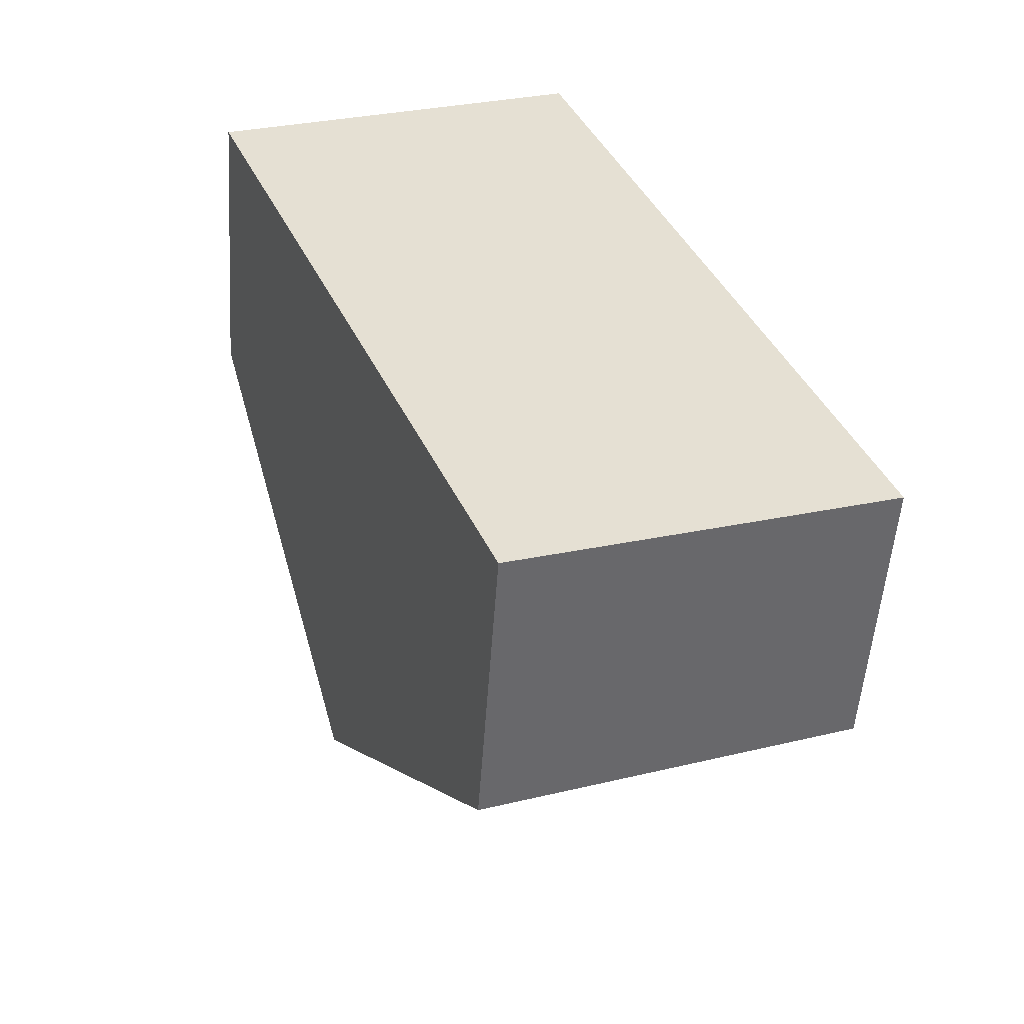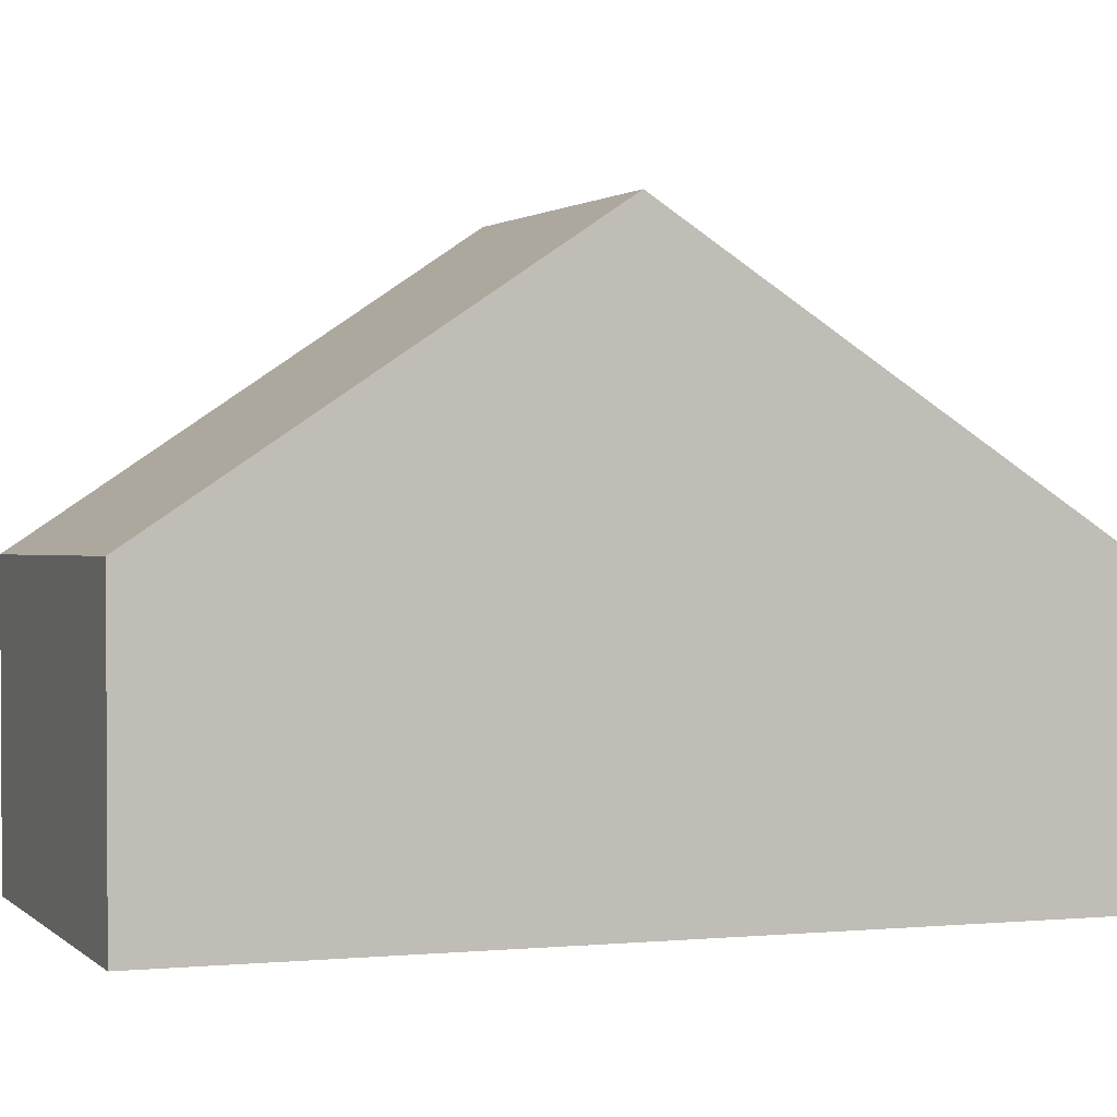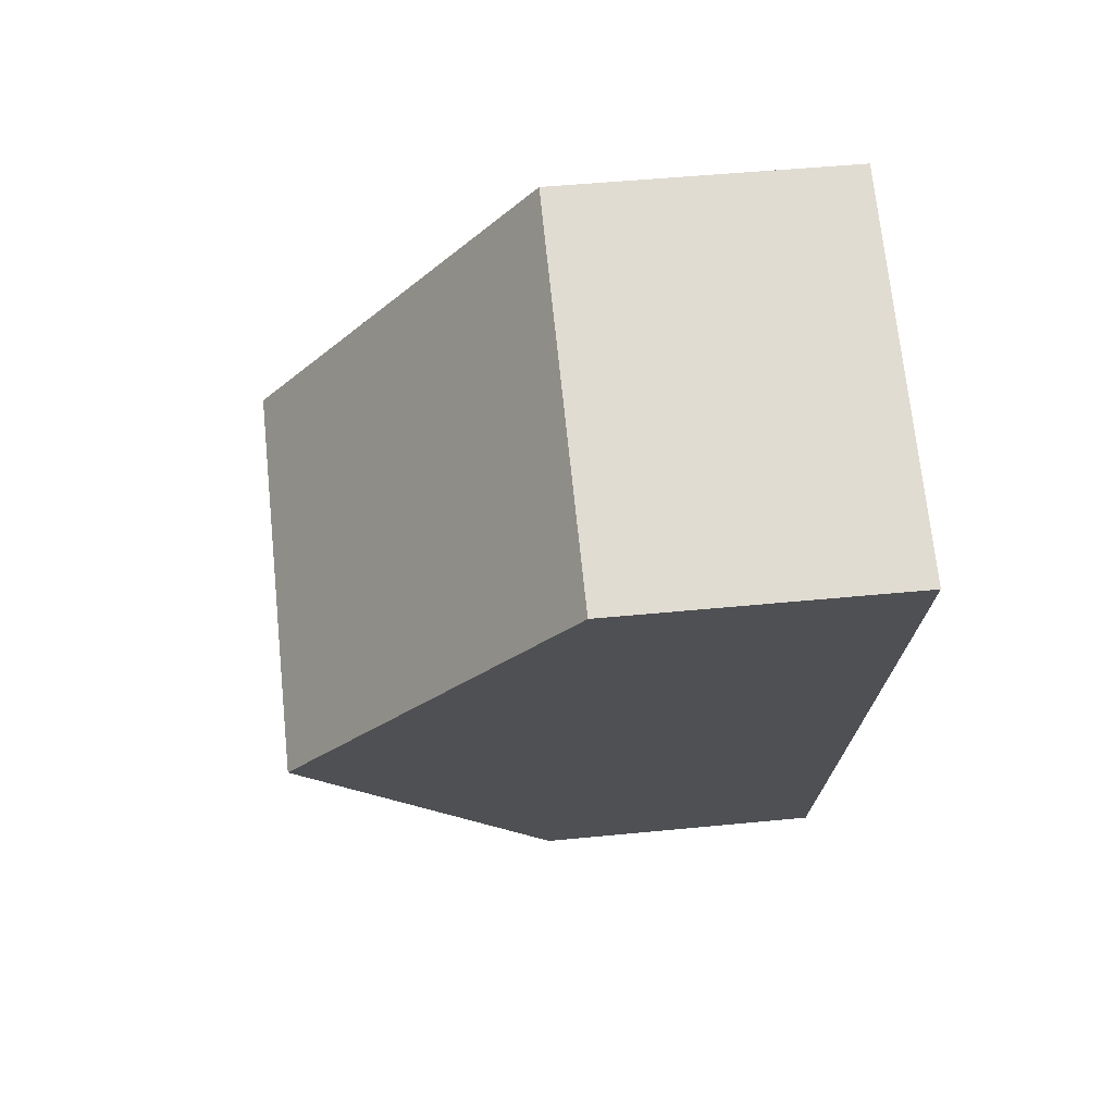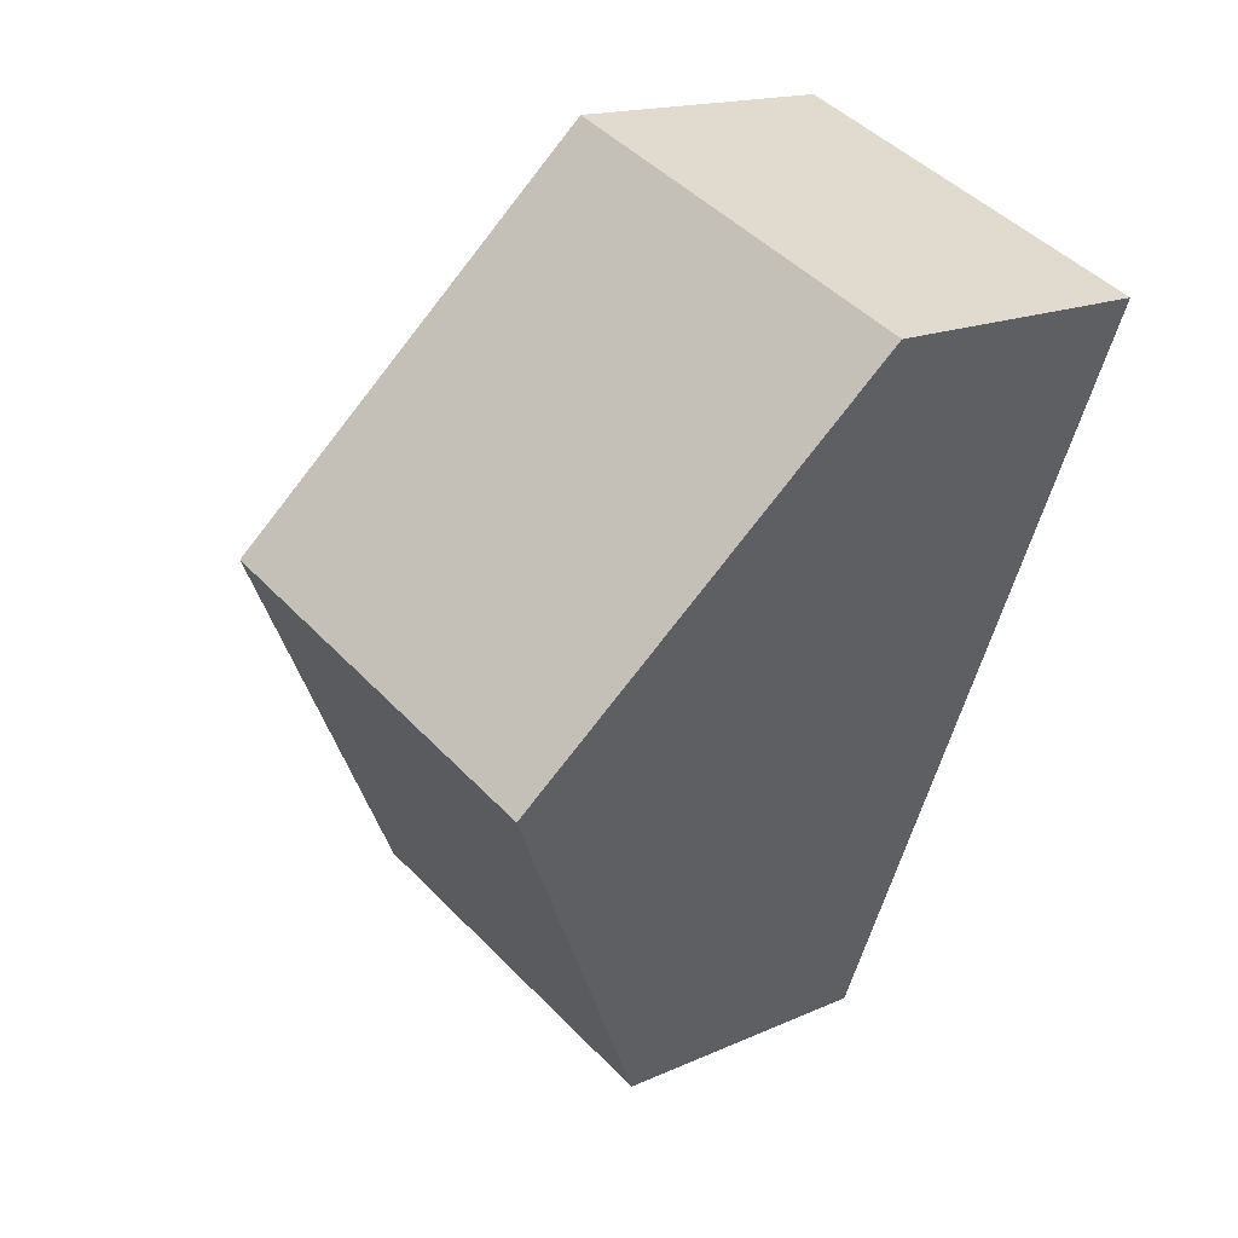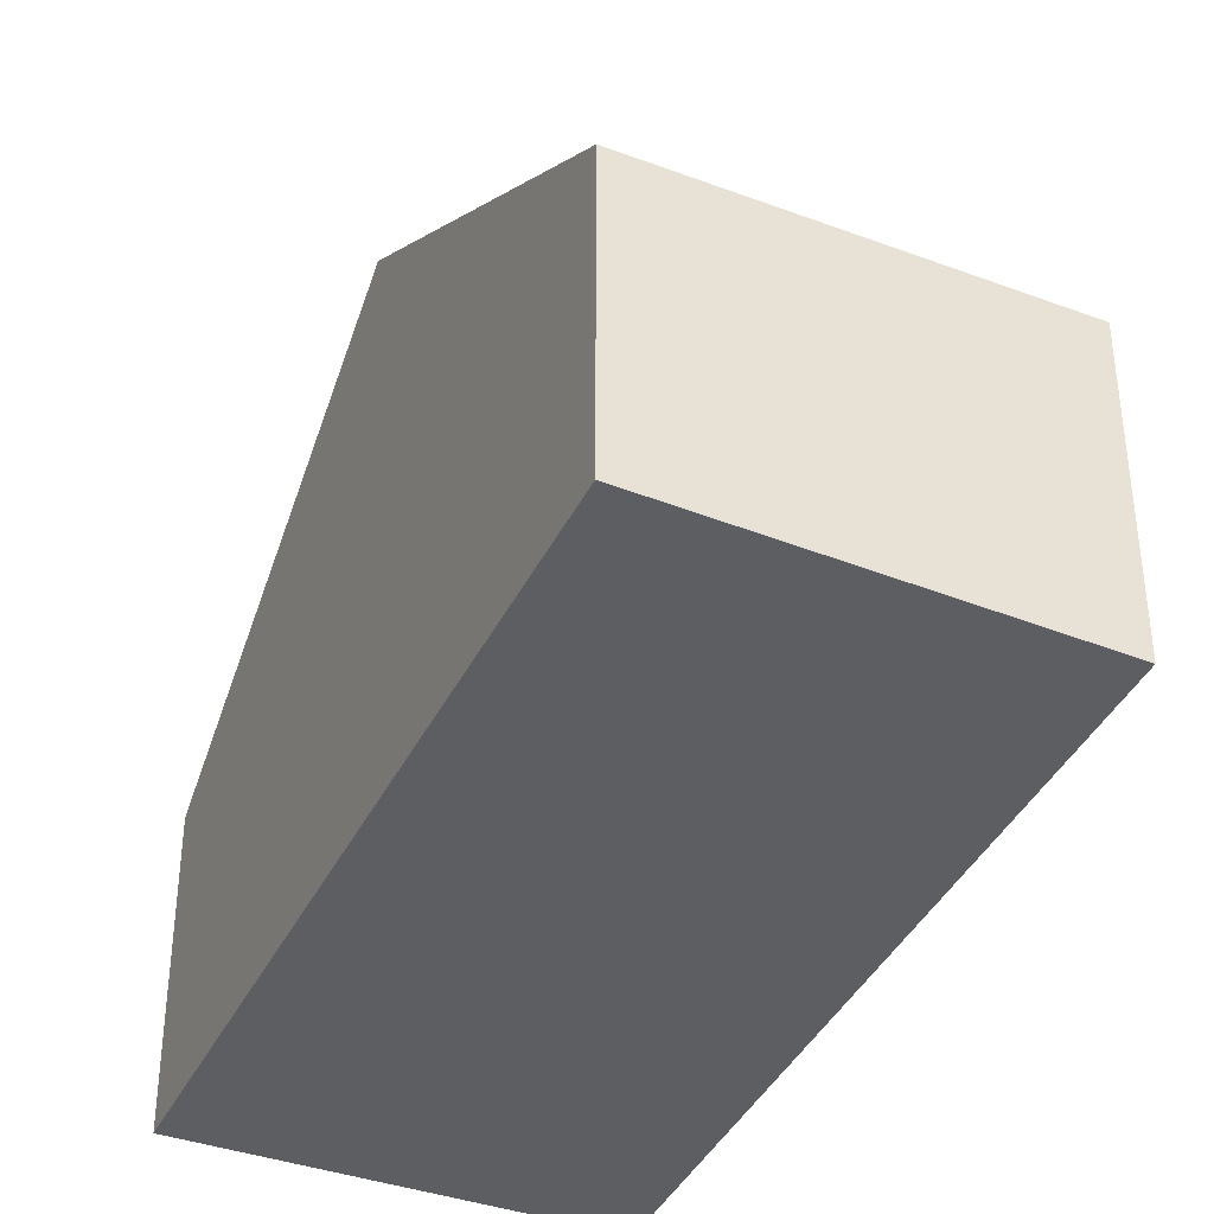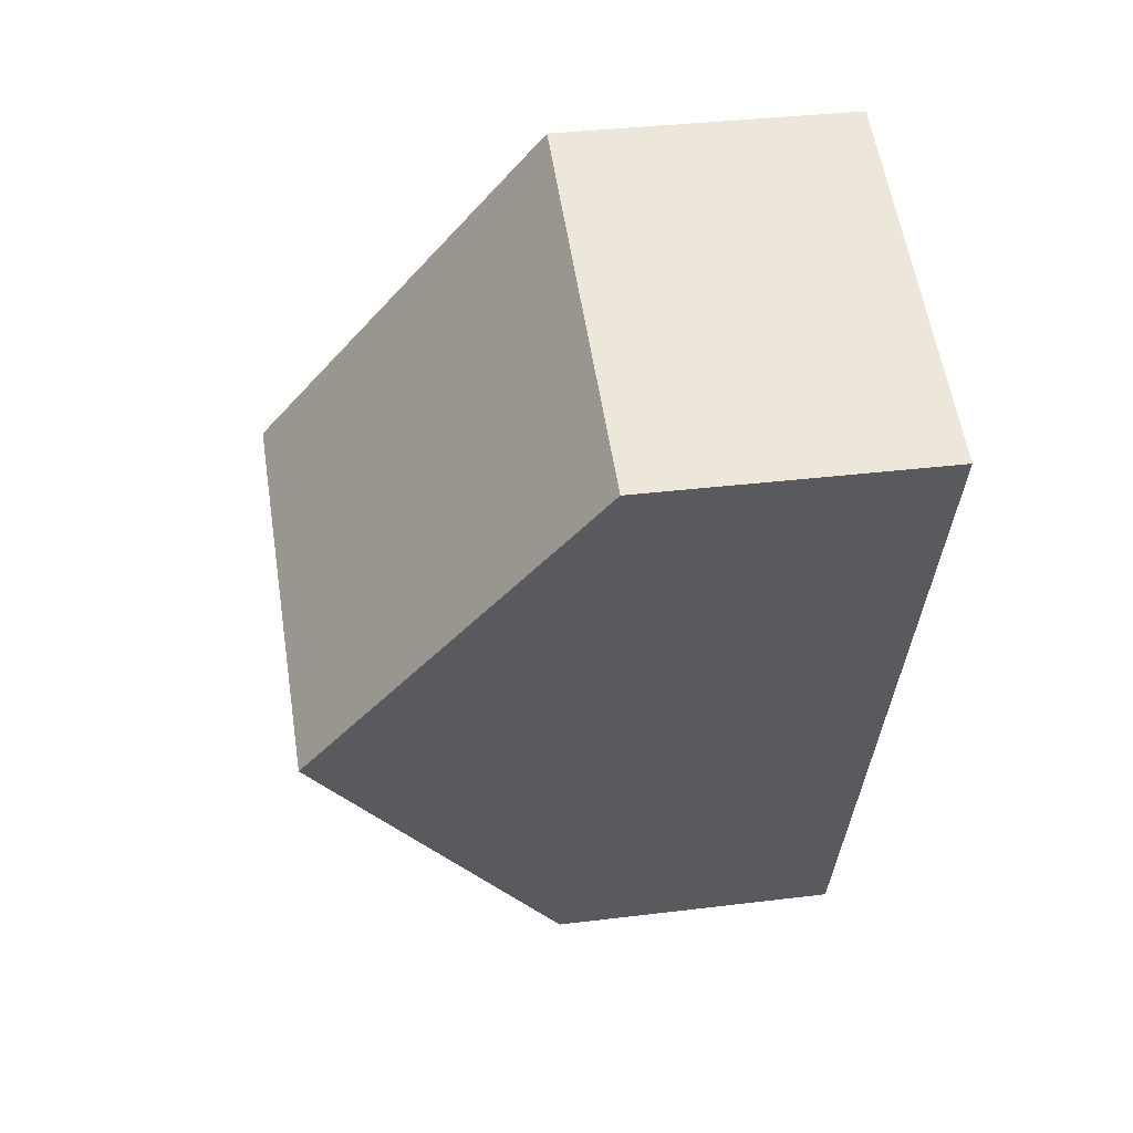
<metadata>
{"format":"obj","ext":"obj","renderer":"f3d","projection":"perspective","resolution":1024,"background":"white","views":[{"elev":-52.9,"azim":-3.9,"up":"+Z"},{"elev":2.0,"azim":-130.6,"up":"+Y"},{"elev":48.3,"azim":-96.3,"up":"+Z"},{"elev":16.1,"azim":-133.0,"up":"+Z"},{"elev":-39.1,"azim":134.4,"up":"+Y"},{"elev":34.7,"azim":-99.4,"up":"+Z"}]}
</metadata>
<code>
v  6.986 2.992 -6.409
v  1.593 5.873 -3.899
v  5.414 5.873 -2.394
v  7.006 2.955 -6.461
v  5.743 2.992 -6.899
v  3.182 3.068 -7.787
v  3.878 3.059 1.528
v  0 3.059 1.873e-16
v  3.182 4.768e-16 -7.787
v  1.593 2.387e-16 -3.899
v  0 0 0
v  3.878 -9.356e-17 1.528
v  5.414 1.466e-16 -2.394
v  6.986 3.924e-16 -6.409
v  7.006 3.956e-16 -6.461
v  5.743 4.224e-16 -6.899
g defaultobject
f 1 2 3
f 2 1 4
f 2 4 5
f 2 5 6
f 2 7 3
f 7 2 8
f 9 2 6
f 2 9 8
f 8 9 10
f 8 10 11
f 11 7 8
f 7 11 12
f 12 3 7
f 3 12 13
f 3 13 1
f 1 13 14
f 1 14 4
f 4 14 15
f 5 9 6
f 9 5 4
f 9 4 16
f 16 4 15
f 10 12 11
f 12 10 13
f 13 10 9
f 13 9 14
f 14 9 16
f 14 16 15

</code>
